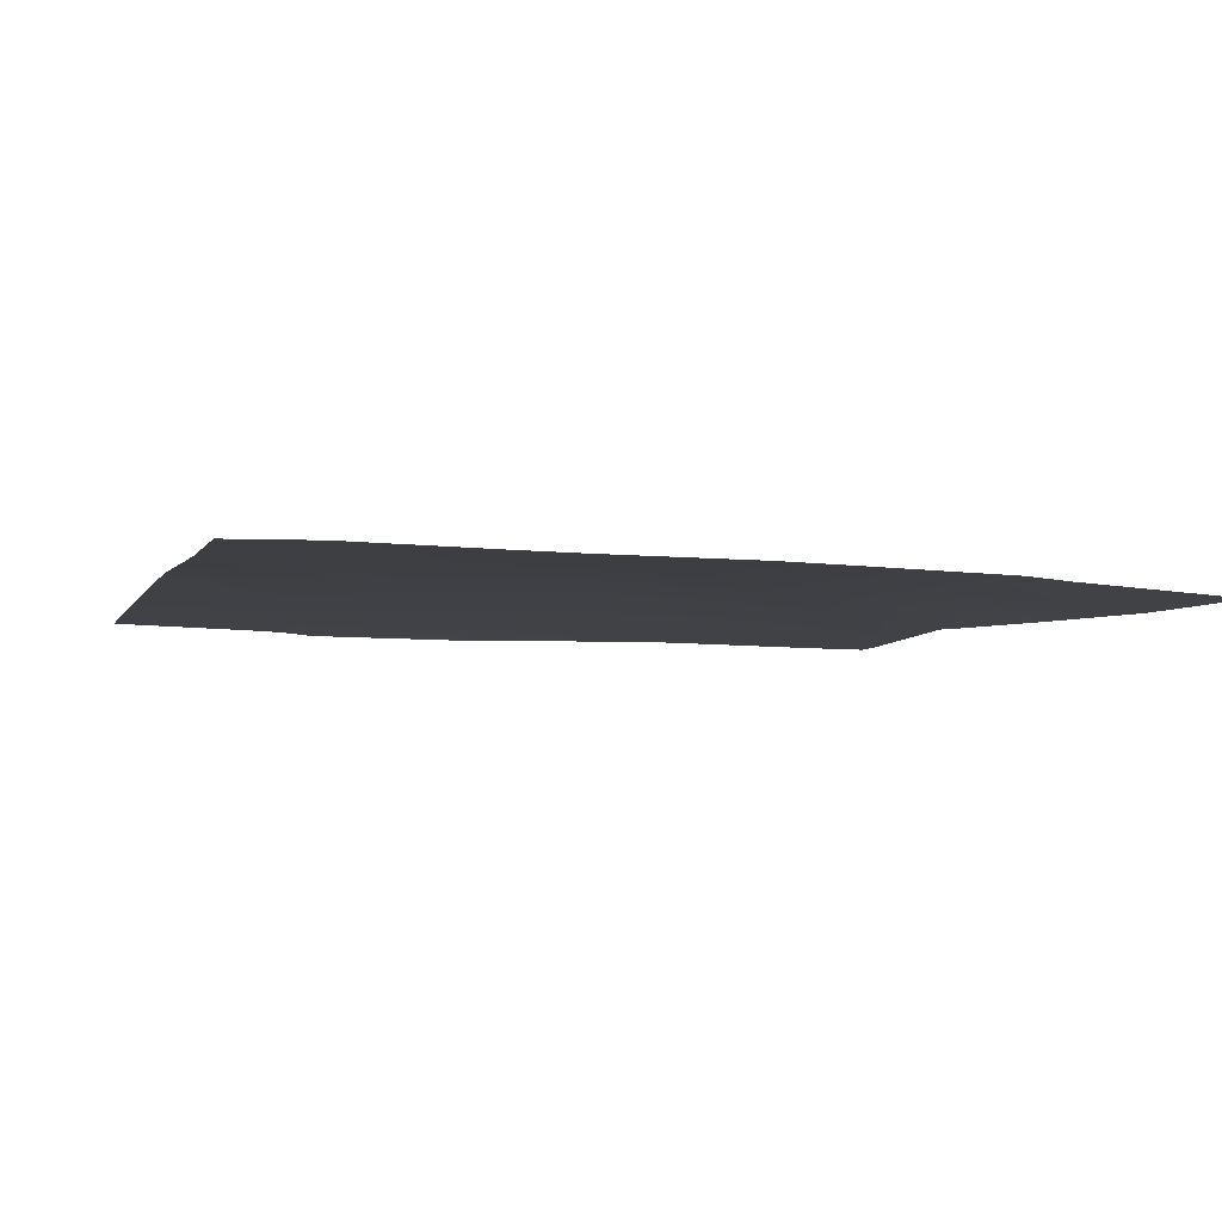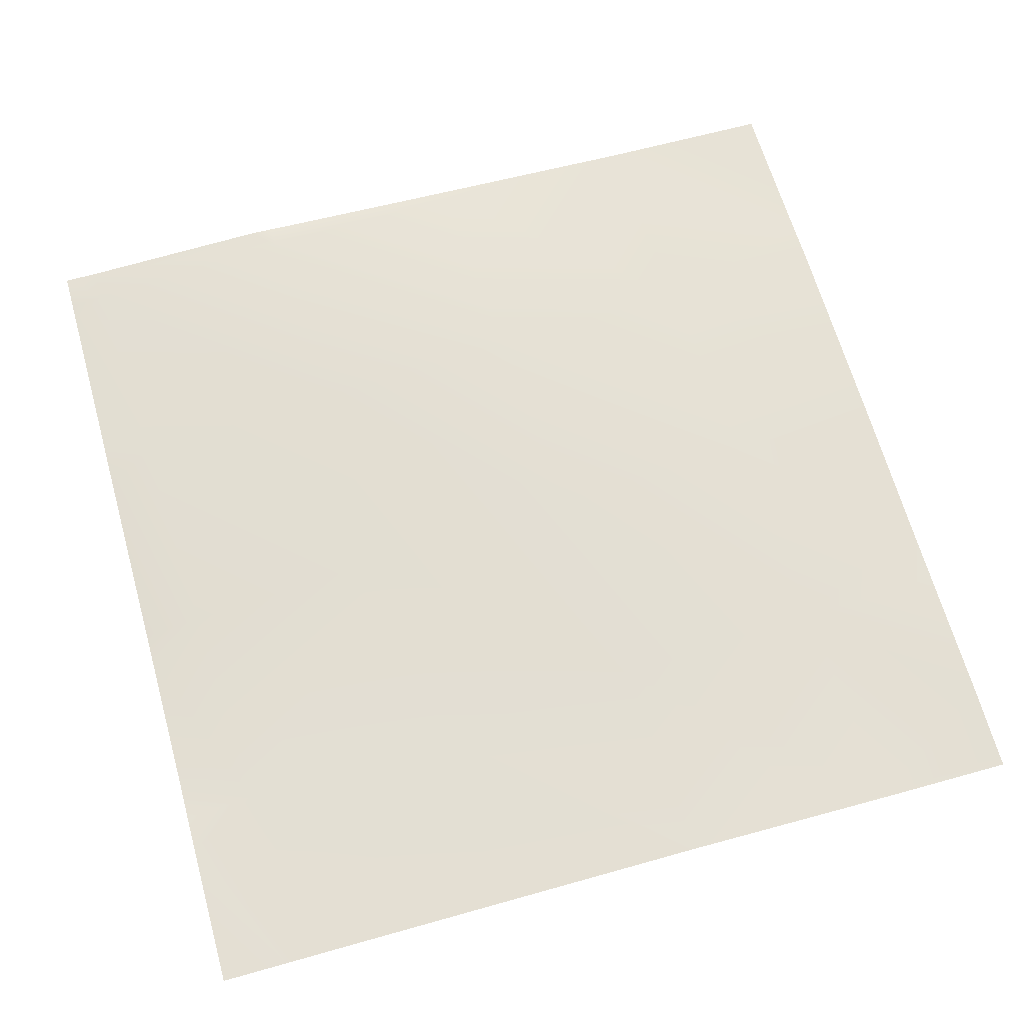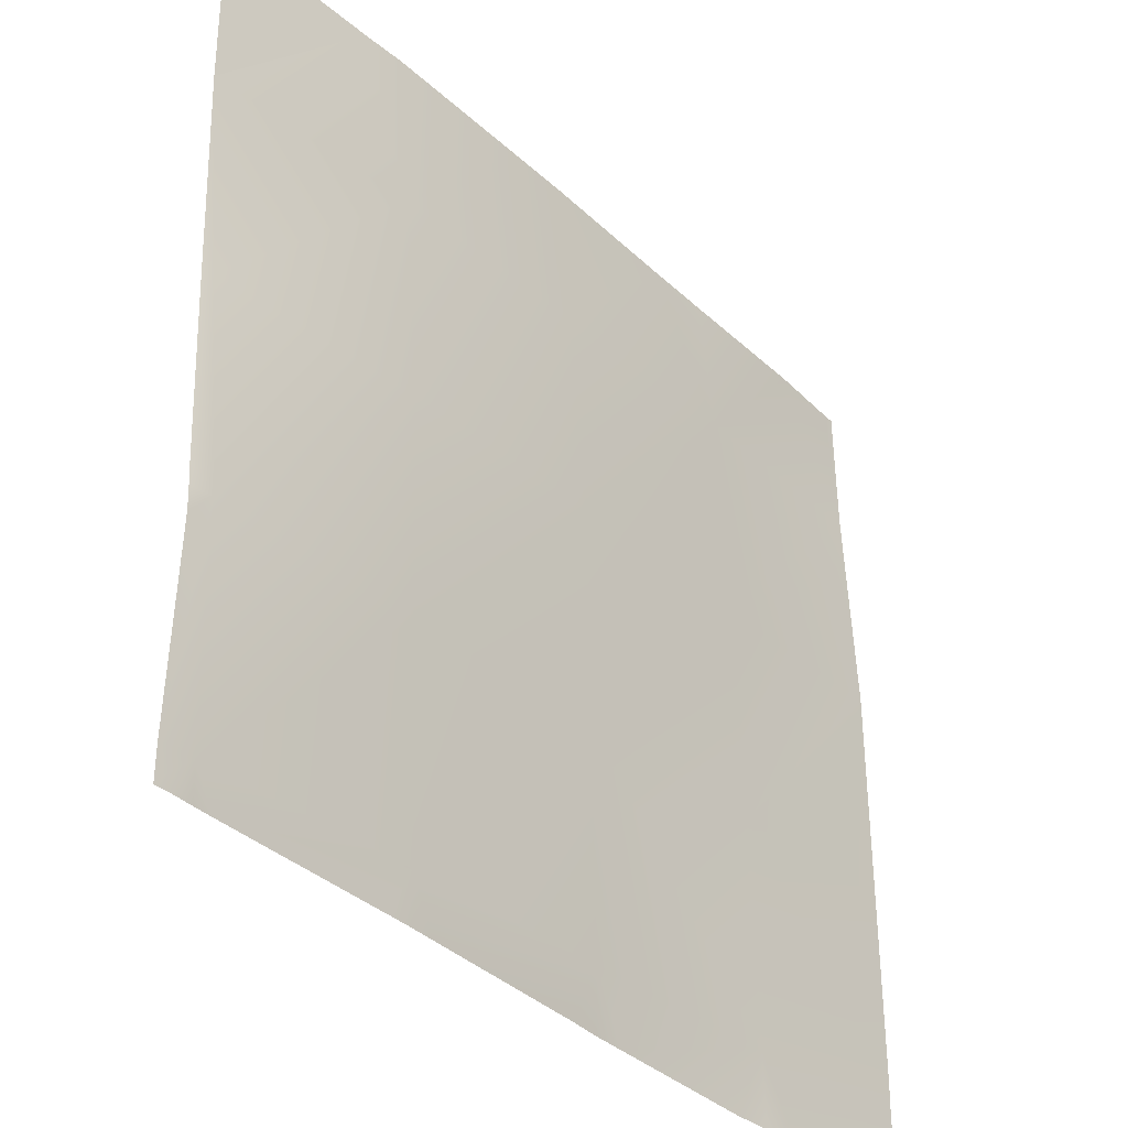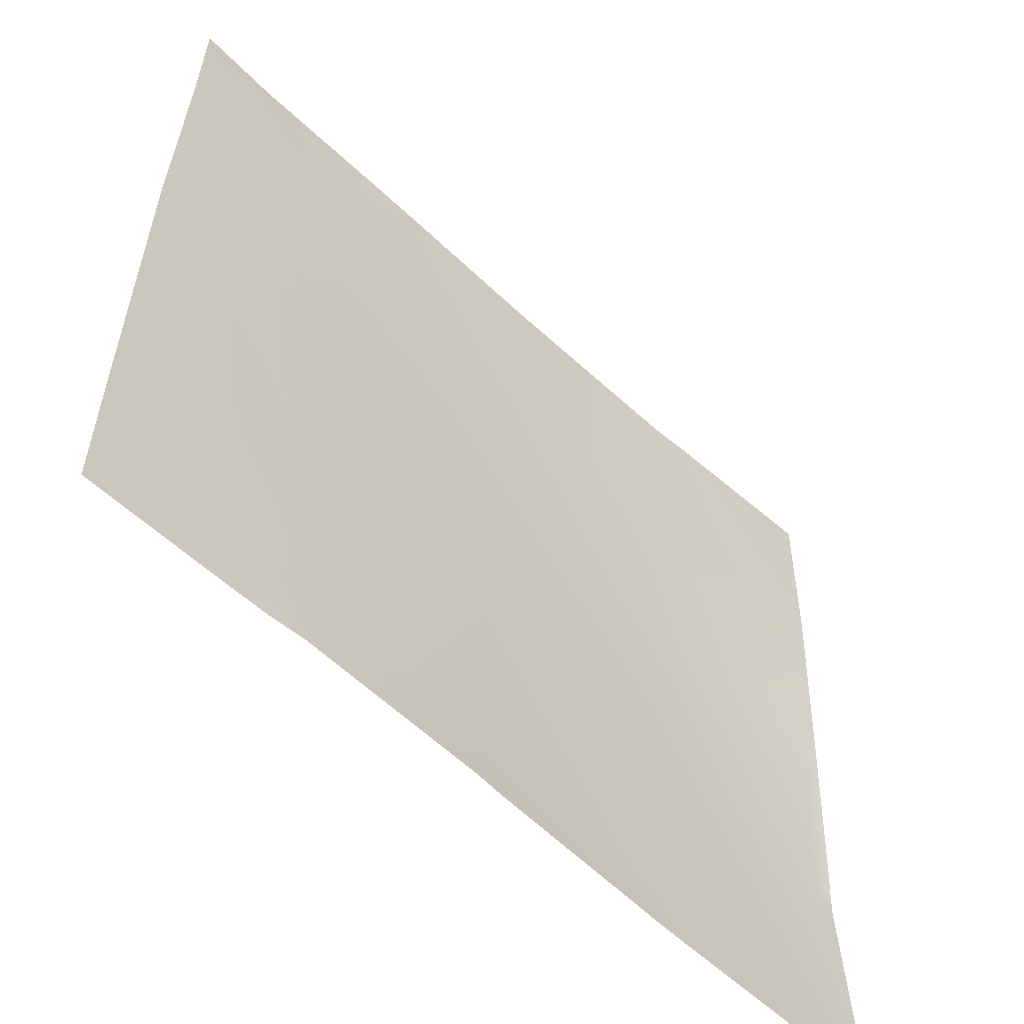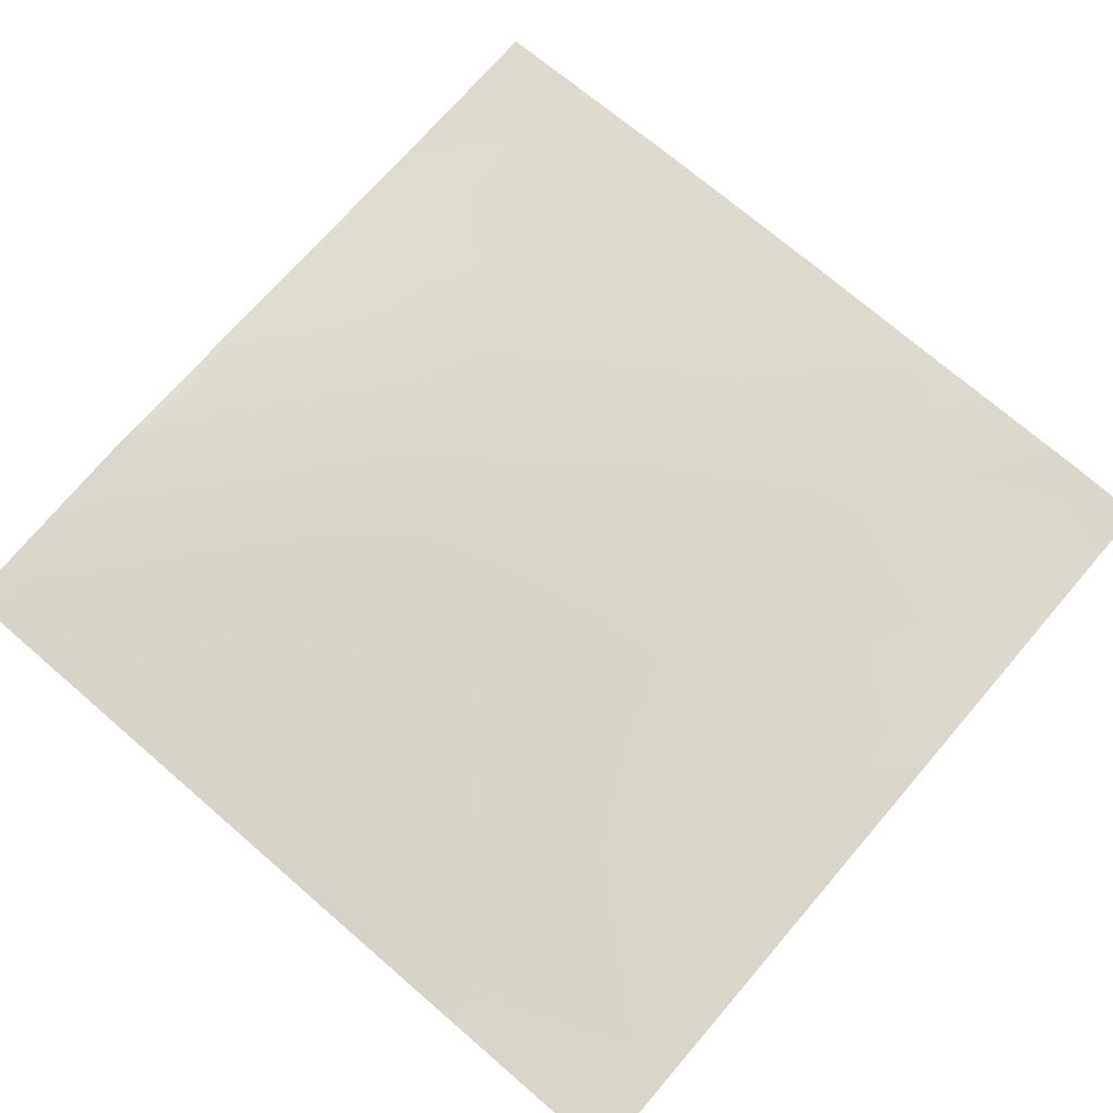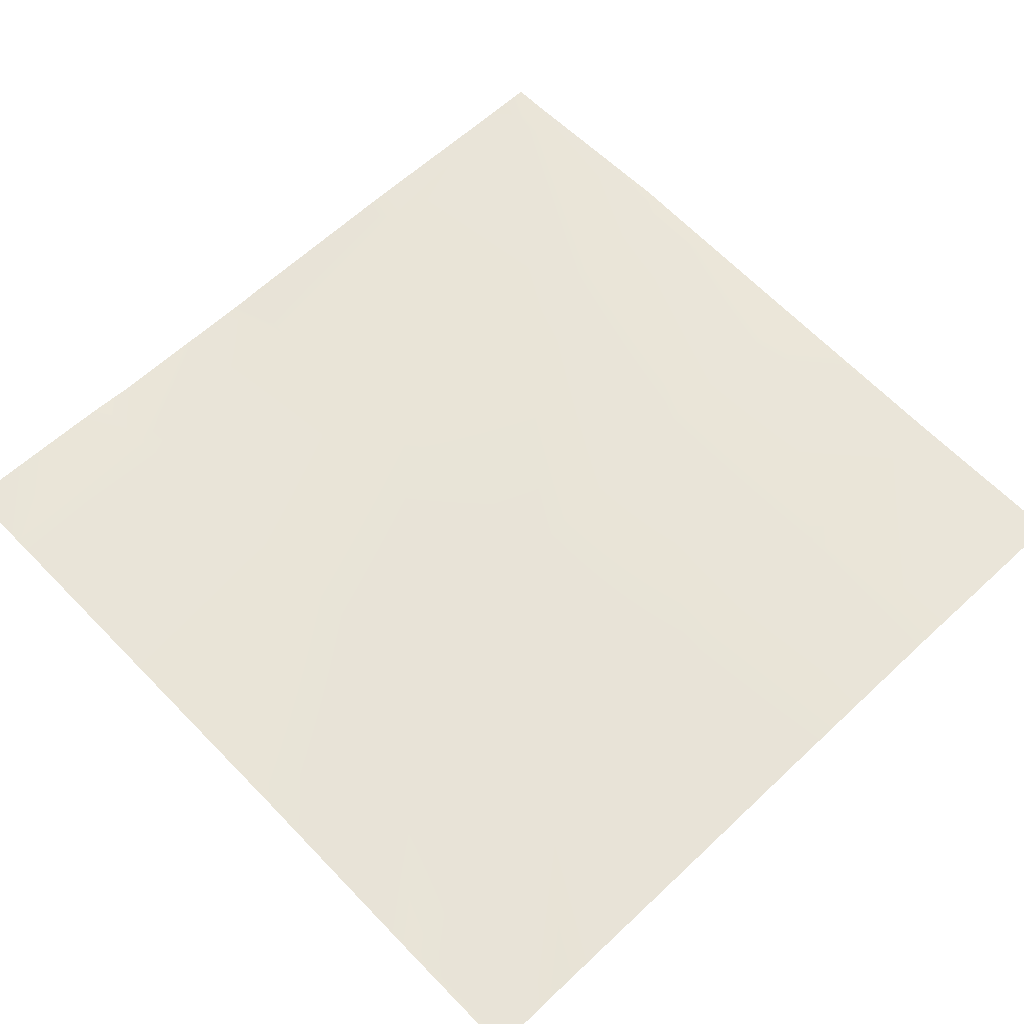
<metadata>
{"format":"obj","ext":"obj","renderer":"f3d","projection":"perspective","resolution":1024,"background":"white","views":[{"elev":-5.2,"azim":-16.2,"up":"+Y"},{"elev":67.3,"azim":-105.7,"up":"+Y"},{"elev":-36.7,"azim":129.3,"up":"+Z"},{"elev":-58.5,"azim":-45.1,"up":"+Z"},{"elev":74.5,"azim":-139.3,"up":"+Y"},{"elev":61.6,"azim":-43.9,"up":"+Y"}]}
</metadata>
<code>
v 96 2.533 128.4
v 96.16 2.526 128
v 96 2.528 128
v 101.4 2.386 128
v 96 2.549 131
v 102.8 2.363 130.6
v 96 2.546 130.5
v 104 2.216 128
v 102.7 2.332 128
v 109.6 2.169 128
v 110.8 2.274 130.2
v 110.7 2.16 128
v 111.7 2.205 128
v 111.2 2.458 138.1
v 96 2.569 132.1
v 103.2 2.498 138.6
v 96 2.589 139
v 96 2.607 146.6
v 96 2.294 155
v 96 2.287 155.1
v 96.11 2.287 154.9
v 96 2.37 152.9
v 96 2.244 160
v 96.37 2.239 160
v 99.16 2.298 160
v 104.1 2.461 154.5
v 103.7 2.516 146.5
v 96 2.608 147
v 111.6 2.66 146.1
v 104.4 2.201 160
v 106.8 2.167 160
v 112.1 2.367 154.1
v 112.4 2.131 160
v 119.6 2.524 145.7
v 114.4 2.083 160
v 120 2.193 153.7
v 119.2 2.401 137.7
v 118.8 2.338 129.8
v 117.8 2.265 128
v 118.7 2.278 128
v 119.5 2.27 128
v 127.2 2.428 137.3
v 126.8 2.2 129.3
v 126 2.17 128
v 128 2.147 129.3
v 128 2.366 136.4
v 126.7 2.171 128
v 127.3 2.179 128
v 128 2.151 128
v 128 2.15 128.1
v 128 2.325 137.3
v 127.6 1.98 145.3
v 128 2.273 138
v 120.4 1.922 160
v 128 1.566 153.3
v 122 1.794 160
v 128 1.565 153.3
v 128 1.579 153
v 128 1.923 145.3
v 128 1.432 160
f 1 2 3
f 4 5 6
f 4 7 5
f 7 2 1
f 7 4 2
f 8 9 6
f 10 6 11
f 10 8 6
f 4 6 9
f 12 11 13
f 10 11 12
f 11 6 14
f 6 15 16
f 6 5 15
f 17 18 16
f 19 20 21
f 22 19 21
f 23 21 20
f 23 24 21
f 21 25 26
f 21 24 25
f 22 27 28
f 22 21 27
f 16 27 14
f 27 26 29
f 26 27 21
f 16 28 27
f 16 18 28
f 30 26 25
f 31 26 30
f 31 32 26
f 32 29 26
f 27 29 14
f 31 33 32
f 29 32 34
f 32 35 36
f 32 33 35
f 37 14 29
f 6 16 14
f 15 17 16
f 38 11 14
f 39 11 38
f 39 13 11
f 39 38 40
f 40 38 41
f 37 34 42
f 43 38 37
f 44 38 43
f 44 41 38
f 29 34 37
f 14 37 38
f 36 34 32
f 45 42 46
f 45 43 42
f 47 43 48
f 49 48 50
f 50 43 45
f 50 48 43
f 42 43 37
f 51 46 42
f 42 34 52
f 44 43 47
f 51 42 53
f 35 54 36
f 55 56 57
f 55 36 56
f 36 54 56
f 55 52 36
f 55 58 52
f 59 52 58
f 60 57 56
f 34 36 52
f 53 52 59
f 53 42 52

</code>
